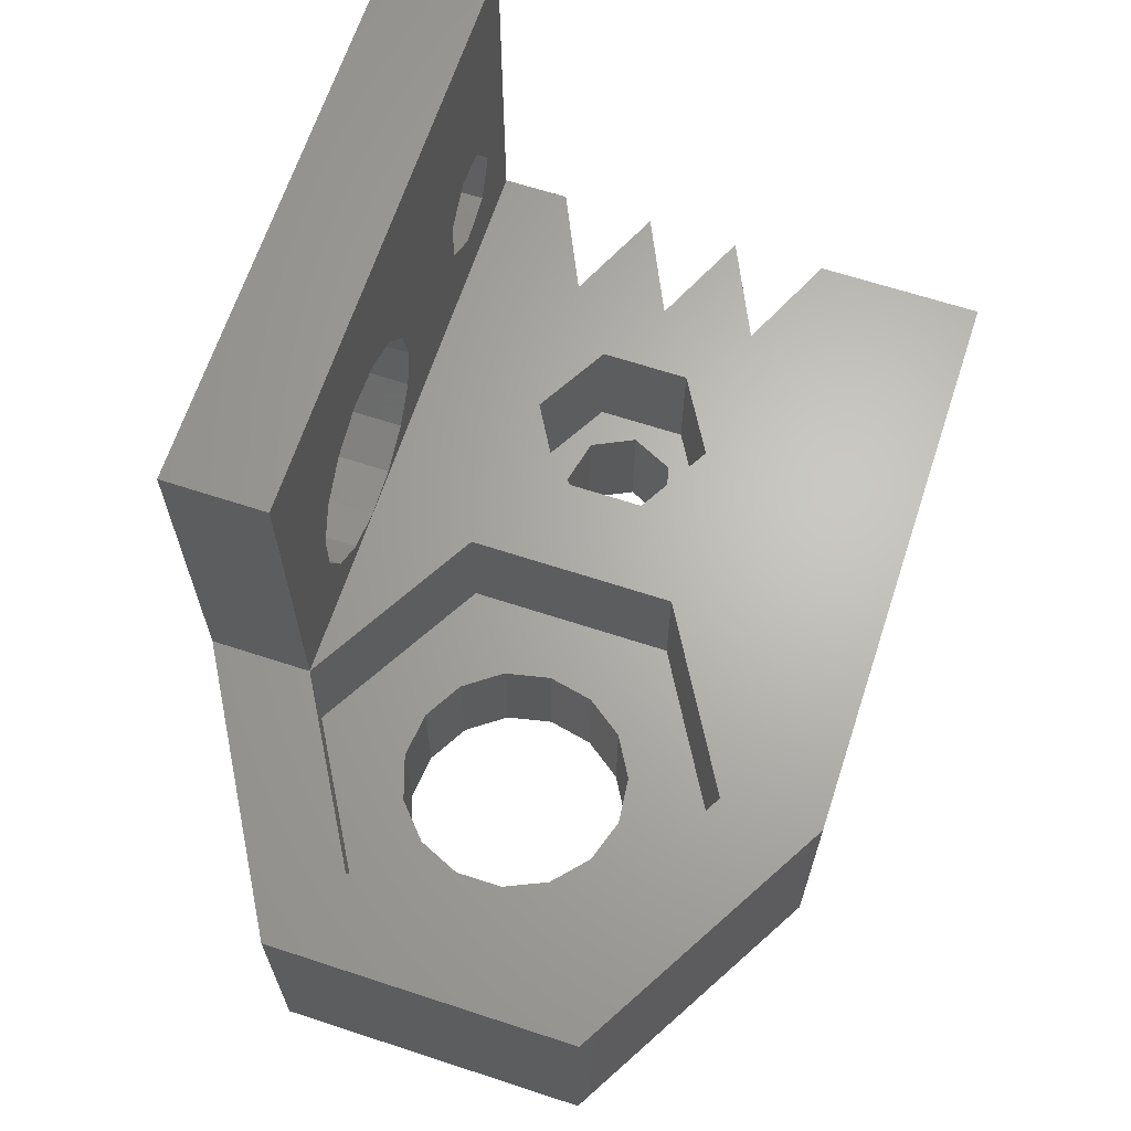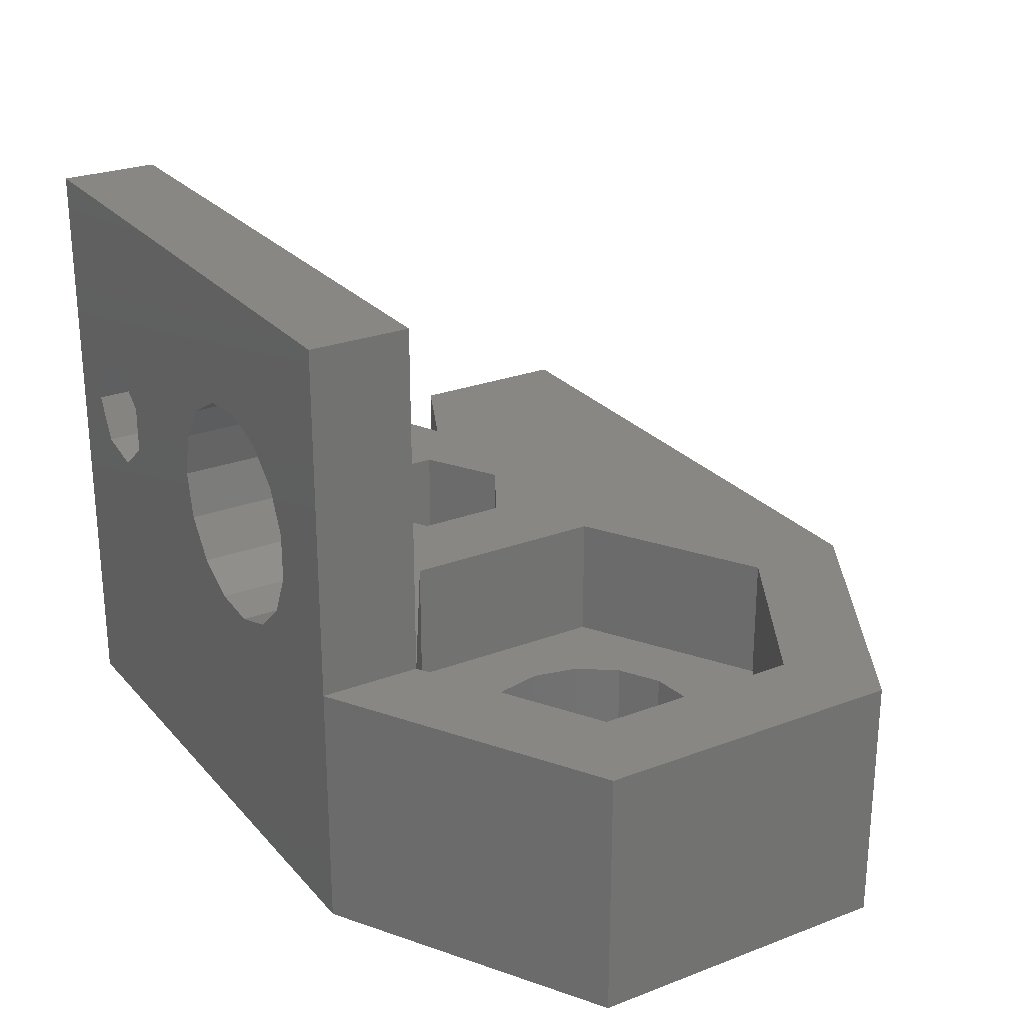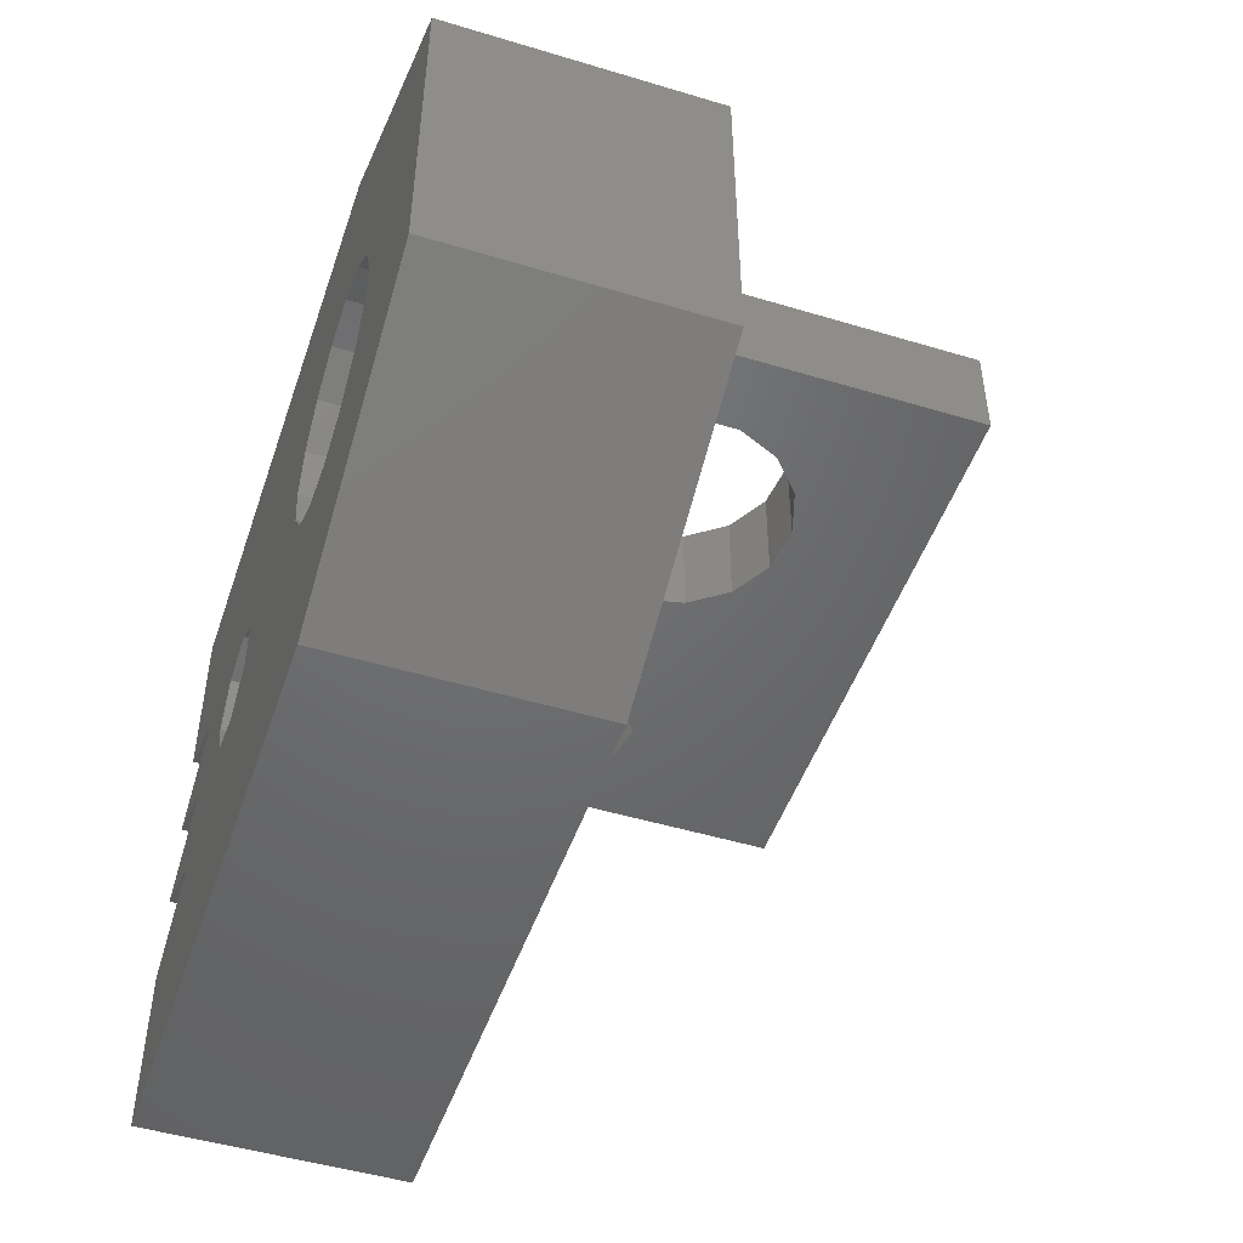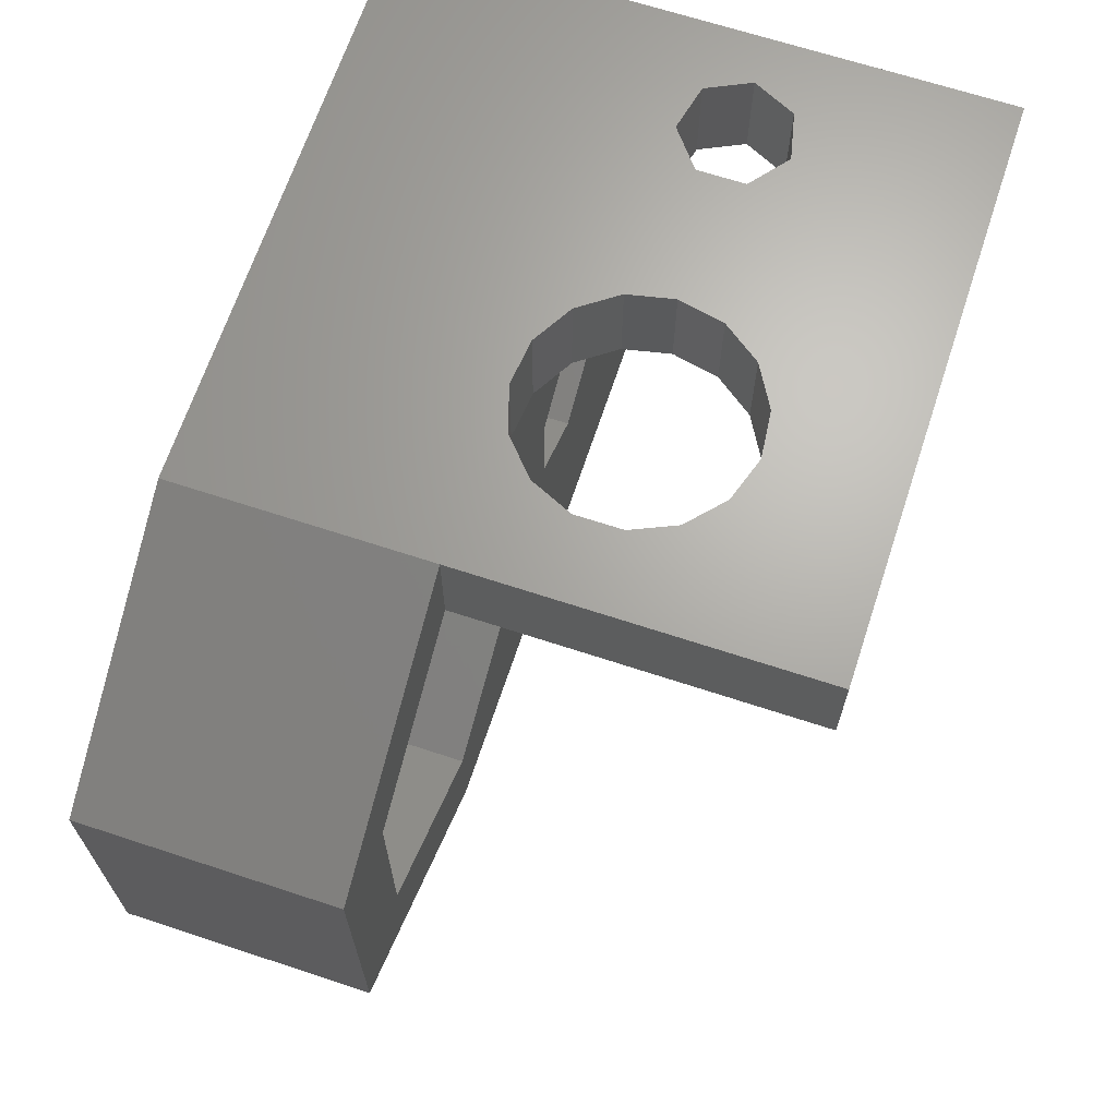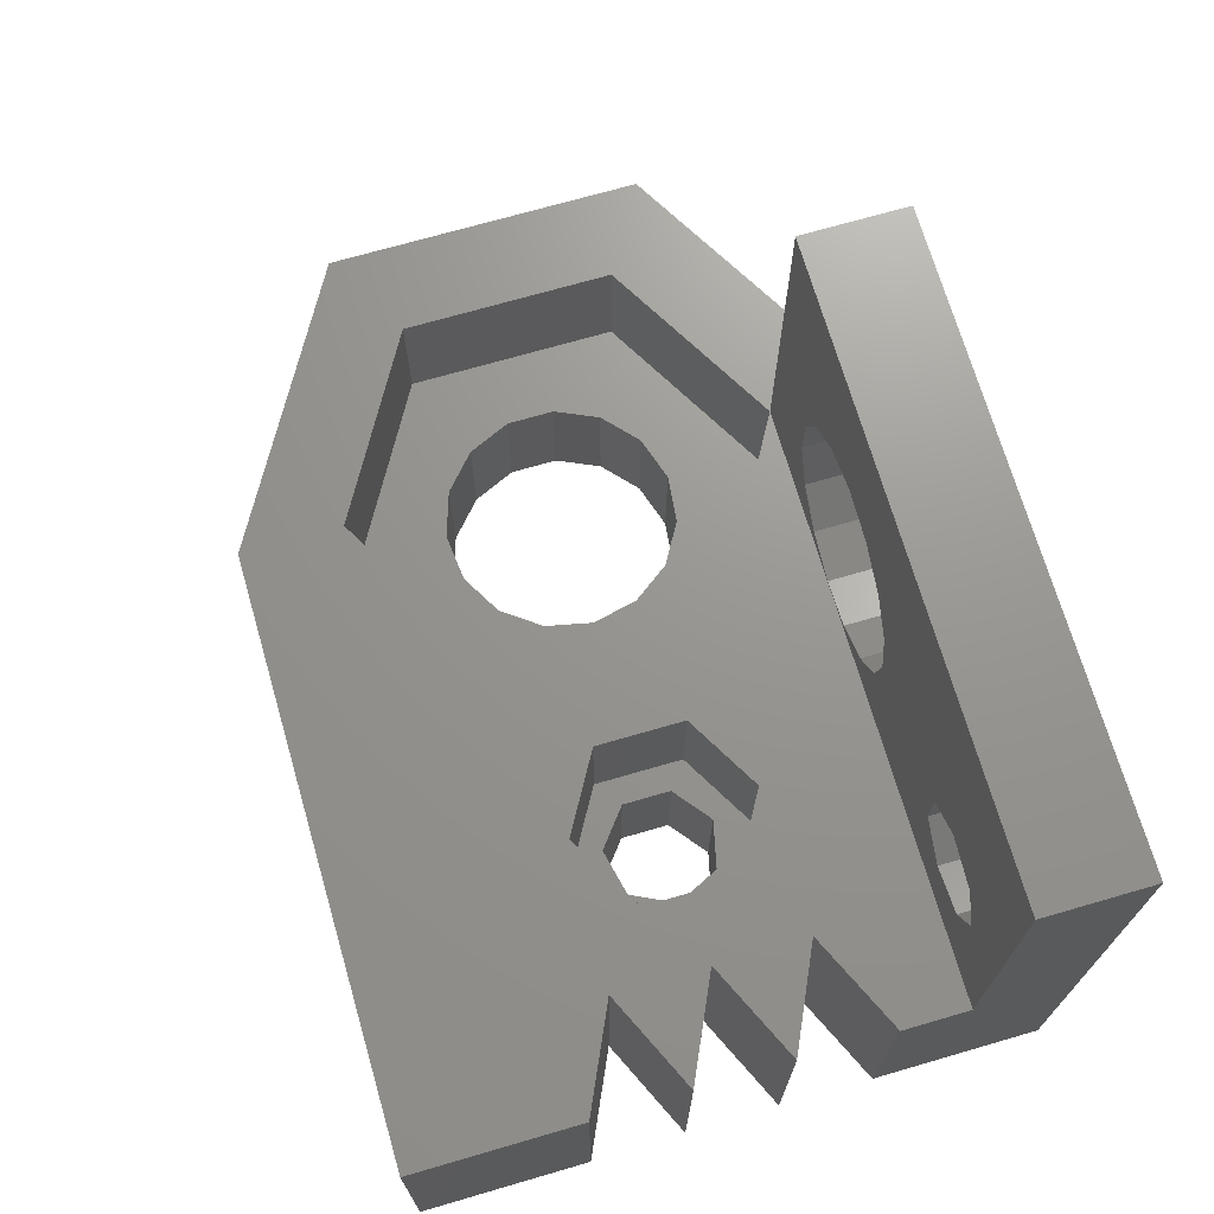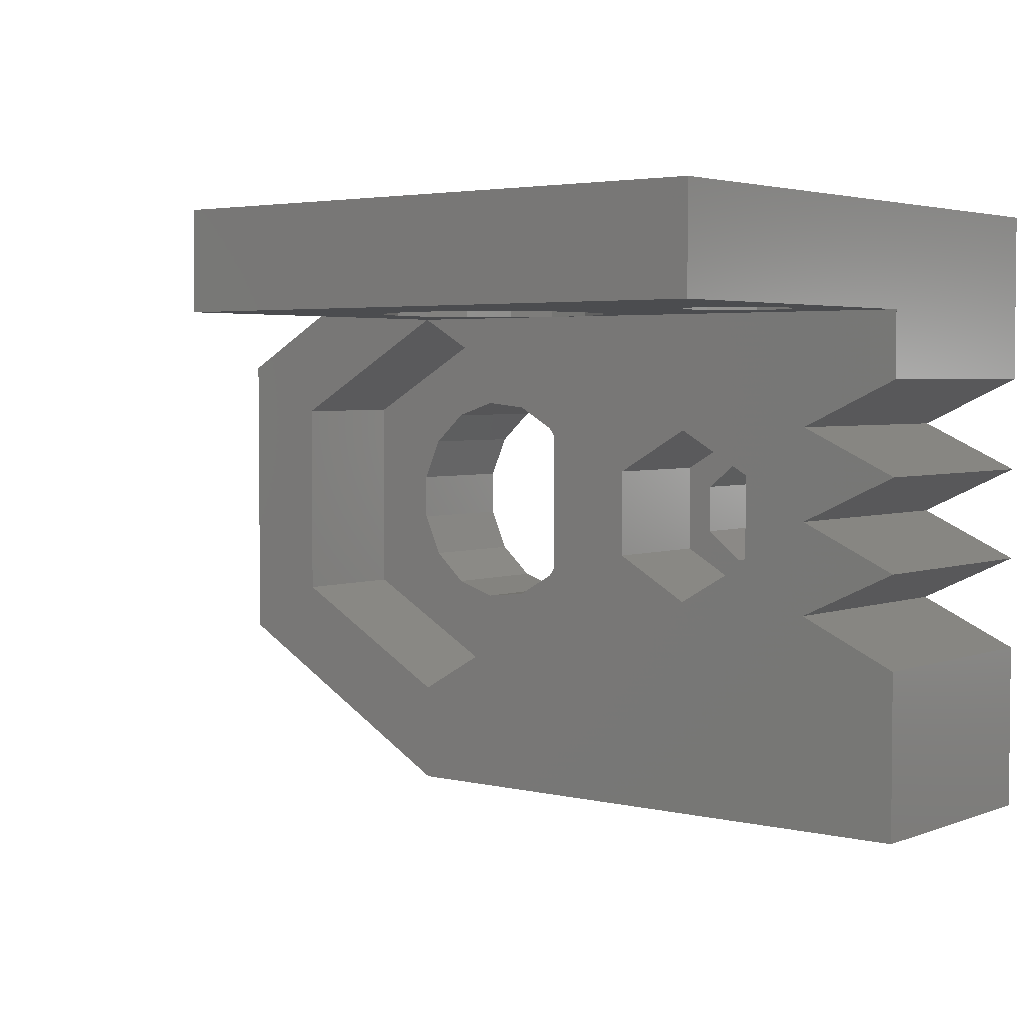
<metadata>
{"format":"stl","ext":"stl","renderer":"f3d","projection":"perspective","resolution":1024,"background":"white","views":[{"elev":65.6,"azim":-71.8,"up":"+Z"},{"elev":25.8,"azim":-121.2,"up":"+Z"},{"elev":-48.5,"azim":-108.6,"up":"+Y"},{"elev":66.7,"azim":-71.7,"up":"+Y"},{"elev":70.5,"azim":73.8,"up":"+Z"},{"elev":3.4,"azim":38.7,"up":"+Y"}]}
</metadata>
<code>
# stl→obj: 145 verts, 302 faces
v -10.57 6.1 0
v -0 12.2 0
v -10.57 -6.1 0
v 0 12.2 0
v 1.391 4.28 0
v 23.4 12.2 0
v 4.5 0 0
v 23.4 5.565 0
v 15.07 1.72 0
v 19.4 3.7 0
v 23.37 1.85 0
v 15.9 0 0
v 19.4 0 0
v 15.07 -1.72 0
v 23.37 -1.85 0
v 19.4 -3.7 0
v 23.4 -5.565 0
v 23.4 -12.2 0
v 0 -12.2 0
v -4.402 0.9356 0
v -4.402 -0.9356 0
v -2.25 -3.897 0
v -3.641 -2.645 0
v -0.4704 -4.475 0
v 13.21 -2.145 0
v 3.011 -3.344 0
v 11.72 -0.9545 0
v 1.391 -4.28 0
v 13.21 2.145 0
v 4.111 1.83 0
v 3.011 3.344 0
v -0.4704 4.475 0
v 4.111 -1.83 0
v 11.72 0.9545 0
v -2.25 3.897 0
v -3.641 2.645 0
v -10.57 6.1 10
v -0 12.2 10
v -10.57 -6.1 10
v 0 -12.2 10
v 23.4 -12.2 10
v 23.4 -5.565 10
v 19.4 -3.7 10
v 23.37 -1.85 10
v 19.4 0 10
v 23.37 1.85 10
v 19.4 3.7 10
v 23.4 5.565 10
v 23.4 12.2 10
v 8.891 12.2 18.78
v 0 12.2 24
v 23.4 12.2 24
v 21.4 12.2 14.5
v 3.859 12.2 11.85
v 0 12.2 10
v 3.098 12.2 13.56
v 3.098 12.2 15.44
v 10.51 12.2 11.16
v 8.891 12.2 10.22
v 5.25 12.2 10.6
v 7.03 12.2 10.02
v 11.61 12.2 12.67
v 12 12.2 14.5
v 10.51 12.2 17.84
v 11.61 12.2 16.33
v 7.03 12.2 18.98
v 20.57 12.2 12.78
v 18.71 12.2 12.36
v 5.25 12.2 18.4
v 3.859 12.2 17.15
v 17.22 12.2 15.45
v 17.22 12.2 13.55
v 20.57 12.2 16.22
v 18.71 12.2 16.64
v -3.641 2.645 5
v -4.402 0.9356 5
v -4.402 -0.9356 5
v -2.25 3.897 5
v -0.4704 4.475 5
v 1.391 4.28 5
v 3.011 3.344 5
v 4.111 1.83 5
v 4.5 0 5
v 4.111 -1.83 5
v 3.011 -3.344 5
v 1.391 -4.28 5
v -0.4704 -4.475 5
v -2.25 -3.897 5
v -3.641 -2.645 5
v 13.21 2.145 5
v 11.72 0.9545 5
v 11.72 -0.9545 5
v 15.07 1.72 5
v 15.9 0 5
v 15.07 -1.72 5
v 13.21 -2.145 5
v -7.101 4.1 10
v 16.73 1.75 10
v 23.4 8.2 10
v 7.101 -4.1 10
v -0 -8.2 10
v 0 8.2 10
v -7.101 -4.1 10
v 10.67 -1.75 10
v 10.67 1.75 10
v 7.101 4.1 10
v 16.73 -1.75 10
v 13.7 -3.5 10
v 13.7 3.5 10
v 23.4 8.2 24
v 0 8.2 24
v 3.859 8.2 17.15
v 3.098 8.2 15.44
v 3.098 8.2 13.56
v 5.25 8.2 18.4
v 7.03 8.2 18.98
v 8.891 8.2 18.78
v 10.51 8.2 17.84
v 11.61 8.2 16.33
v 12 8.2 14.5
v 11.61 8.2 12.67
v 10.51 8.2 11.16
v 8.891 8.2 10.22
v 7.03 8.2 10.02
v 5.25 8.2 10.6
v 3.859 8.2 11.85
v 18.71 8.2 16.64
v 17.22 8.2 15.45
v 17.22 8.2 13.55
v 20.57 8.2 16.22
v 21.4 8.2 14.5
v 20.57 8.2 12.78
v 18.71 8.2 12.36
v 7.101 -4.1 5
v 7.101 4.1 5
v -0 -8.2 5
v 0 8.2 5
v -7.101 4.1 5
v -7.101 -4.1 5
v 13.7 -3.5 5
v 16.73 -1.75 5
v 10.67 1.75 5
v 13.7 3.5 5
v 10.67 -1.75 5
v 16.73 1.75 5
f 1 2 3
f 3 2 4
f 5 4 6
f 7 6 8
f 9 10 11
f 12 11 13
f 14 13 15
f 3 15 16
f 3 16 17
f 3 17 18
f 3 18 19
f 3 4 20
f 3 20 21
f 22 3 23
f 24 3 22
f 25 26 27
f 3 24 28
f 3 28 15
f 26 25 15
f 12 13 14
f 7 8 29
f 30 6 7
f 29 10 9
f 29 8 10
f 5 6 31
f 32 4 5
f 27 33 34
f 35 4 32
f 36 4 35
f 20 4 36
f 26 15 28
f 33 27 26
f 25 14 15
f 9 11 12
f 7 34 33
f 7 29 34
f 23 3 21
f 31 6 30
f 1 37 2
f 2 37 38
f 1 3 37
f 37 3 39
f 39 3 19
f 40 39 19
f 40 19 18
f 41 40 18
f 41 18 17
f 42 41 17
f 42 17 43
f 43 17 16
f 43 16 15
f 44 43 15
f 44 15 45
f 45 15 13
f 45 13 11
f 46 45 11
f 46 11 47
f 47 11 10
f 47 10 8
f 48 47 8
f 48 8 6
f 49 48 6
f 50 51 52
f 53 52 49
f 54 55 56
f 49 6 55
f 55 51 57
f 55 57 56
f 58 49 59
f 55 54 60
f 55 60 61
f 55 61 49
f 61 59 49
f 62 49 58
f 63 52 62
f 64 52 65
f 65 52 63
f 50 52 64
f 66 51 50
f 67 49 68
f 69 51 66
f 70 51 69
f 57 51 70
f 62 52 71
f 62 71 72
f 62 72 68
f 62 68 49
f 73 52 53
f 67 53 49
f 74 52 73
f 71 52 74
f 55 6 4
f 2 38 4
f 4 38 55
f 36 75 76
f 20 36 76
f 20 76 77
f 21 20 77
f 35 78 75
f 36 35 75
f 32 79 78
f 35 32 78
f 5 80 79
f 32 5 79
f 31 81 80
f 5 31 80
f 82 81 30
f 30 81 31
f 83 82 7
f 7 82 30
f 83 7 84
f 84 7 33
f 84 33 85
f 85 33 26
f 85 26 86
f 86 26 28
f 86 28 87
f 87 28 24
f 87 24 88
f 88 24 22
f 88 22 89
f 89 22 23
f 77 89 23
f 21 77 23
f 29 90 91
f 34 29 91
f 34 91 92
f 27 34 92
f 9 93 90
f 29 9 90
f 94 93 12
f 12 93 9
f 94 12 95
f 95 12 14
f 95 14 96
f 96 14 25
f 96 25 92
f 92 25 27
f 97 37 39
f 42 43 41
f 45 46 98
f 49 99 48
f 100 101 40
f 55 38 102
f 40 103 39
f 38 37 97
f 104 105 106
f 98 107 43
f 103 97 39
f 41 100 40
f 40 101 103
f 106 100 104
f 41 104 100
f 97 102 38
f 108 104 41
f 98 43 45
f 107 41 43
f 43 44 45
f 99 47 48
f 47 98 46
f 99 98 47
f 107 108 41
f 99 109 98
f 109 106 105
f 99 106 109
f 99 102 106
f 110 99 49
f 52 110 49
f 51 111 110
f 52 51 110
f 102 111 55
f 55 111 51
f 57 70 112
f 113 57 112
f 56 57 113
f 114 56 113
f 69 115 70
f 70 115 112
f 66 116 69
f 69 116 115
f 50 117 66
f 66 117 116
f 64 118 50
f 50 118 117
f 65 119 64
f 64 119 118
f 63 120 65
f 65 120 119
f 63 62 120
f 120 62 121
f 62 58 121
f 121 58 122
f 122 58 59
f 123 122 59
f 123 59 61
f 124 123 61
f 124 61 60
f 125 124 60
f 125 60 54
f 126 125 54
f 126 54 56
f 114 126 56
f 74 127 71
f 71 127 128
f 72 71 128
f 129 72 128
f 73 130 74
f 74 130 127
f 53 131 73
f 73 131 130
f 53 67 131
f 131 67 132
f 132 67 68
f 133 132 68
f 133 68 72
f 129 133 72
f 84 134 135
f 85 86 136
f 83 84 135
f 79 80 137
f 138 75 137
f 138 76 75
f 88 89 136
f 78 79 137
f 137 80 135
f 80 81 135
f 87 88 136
f 81 82 135
f 82 83 135
f 136 134 84
f 136 84 85
f 75 78 137
f 139 89 138
f 139 136 89
f 89 77 138
f 77 76 138
f 86 87 136
f 96 140 141
f 95 96 141
f 142 91 143
f 142 144 91
f 143 90 145
f 90 93 145
f 93 94 145
f 145 94 141
f 94 95 141
f 144 140 96
f 96 92 144
f 91 90 143
f 92 91 144
f 124 102 99
f 111 102 114
f 121 122 99
f 111 114 113
f 124 125 102
f 111 113 112
f 111 112 115
f 133 120 99
f 111 115 116
f 110 111 117
f 110 117 118
f 122 123 99
f 133 129 119
f 123 124 99
f 131 132 99
f 126 102 125
f 114 102 126
f 110 118 128
f 110 128 127
f 132 133 99
f 110 127 130
f 110 131 99
f 110 130 131
f 129 128 118
f 120 121 99
f 119 120 133
f 116 117 111
f 118 119 129
f 138 97 103
f 139 138 103
f 101 136 103
f 103 136 139
f 100 134 101
f 101 134 136
f 106 135 100
f 100 135 134
f 135 106 102
f 137 135 102
f 137 102 97
f 138 137 97
f 108 140 104
f 104 140 144
f 105 104 144
f 142 105 144
f 107 141 108
f 108 141 140
f 107 98 141
f 141 98 145
f 145 98 109
f 143 145 109
f 143 109 105
f 142 143 105

</code>
